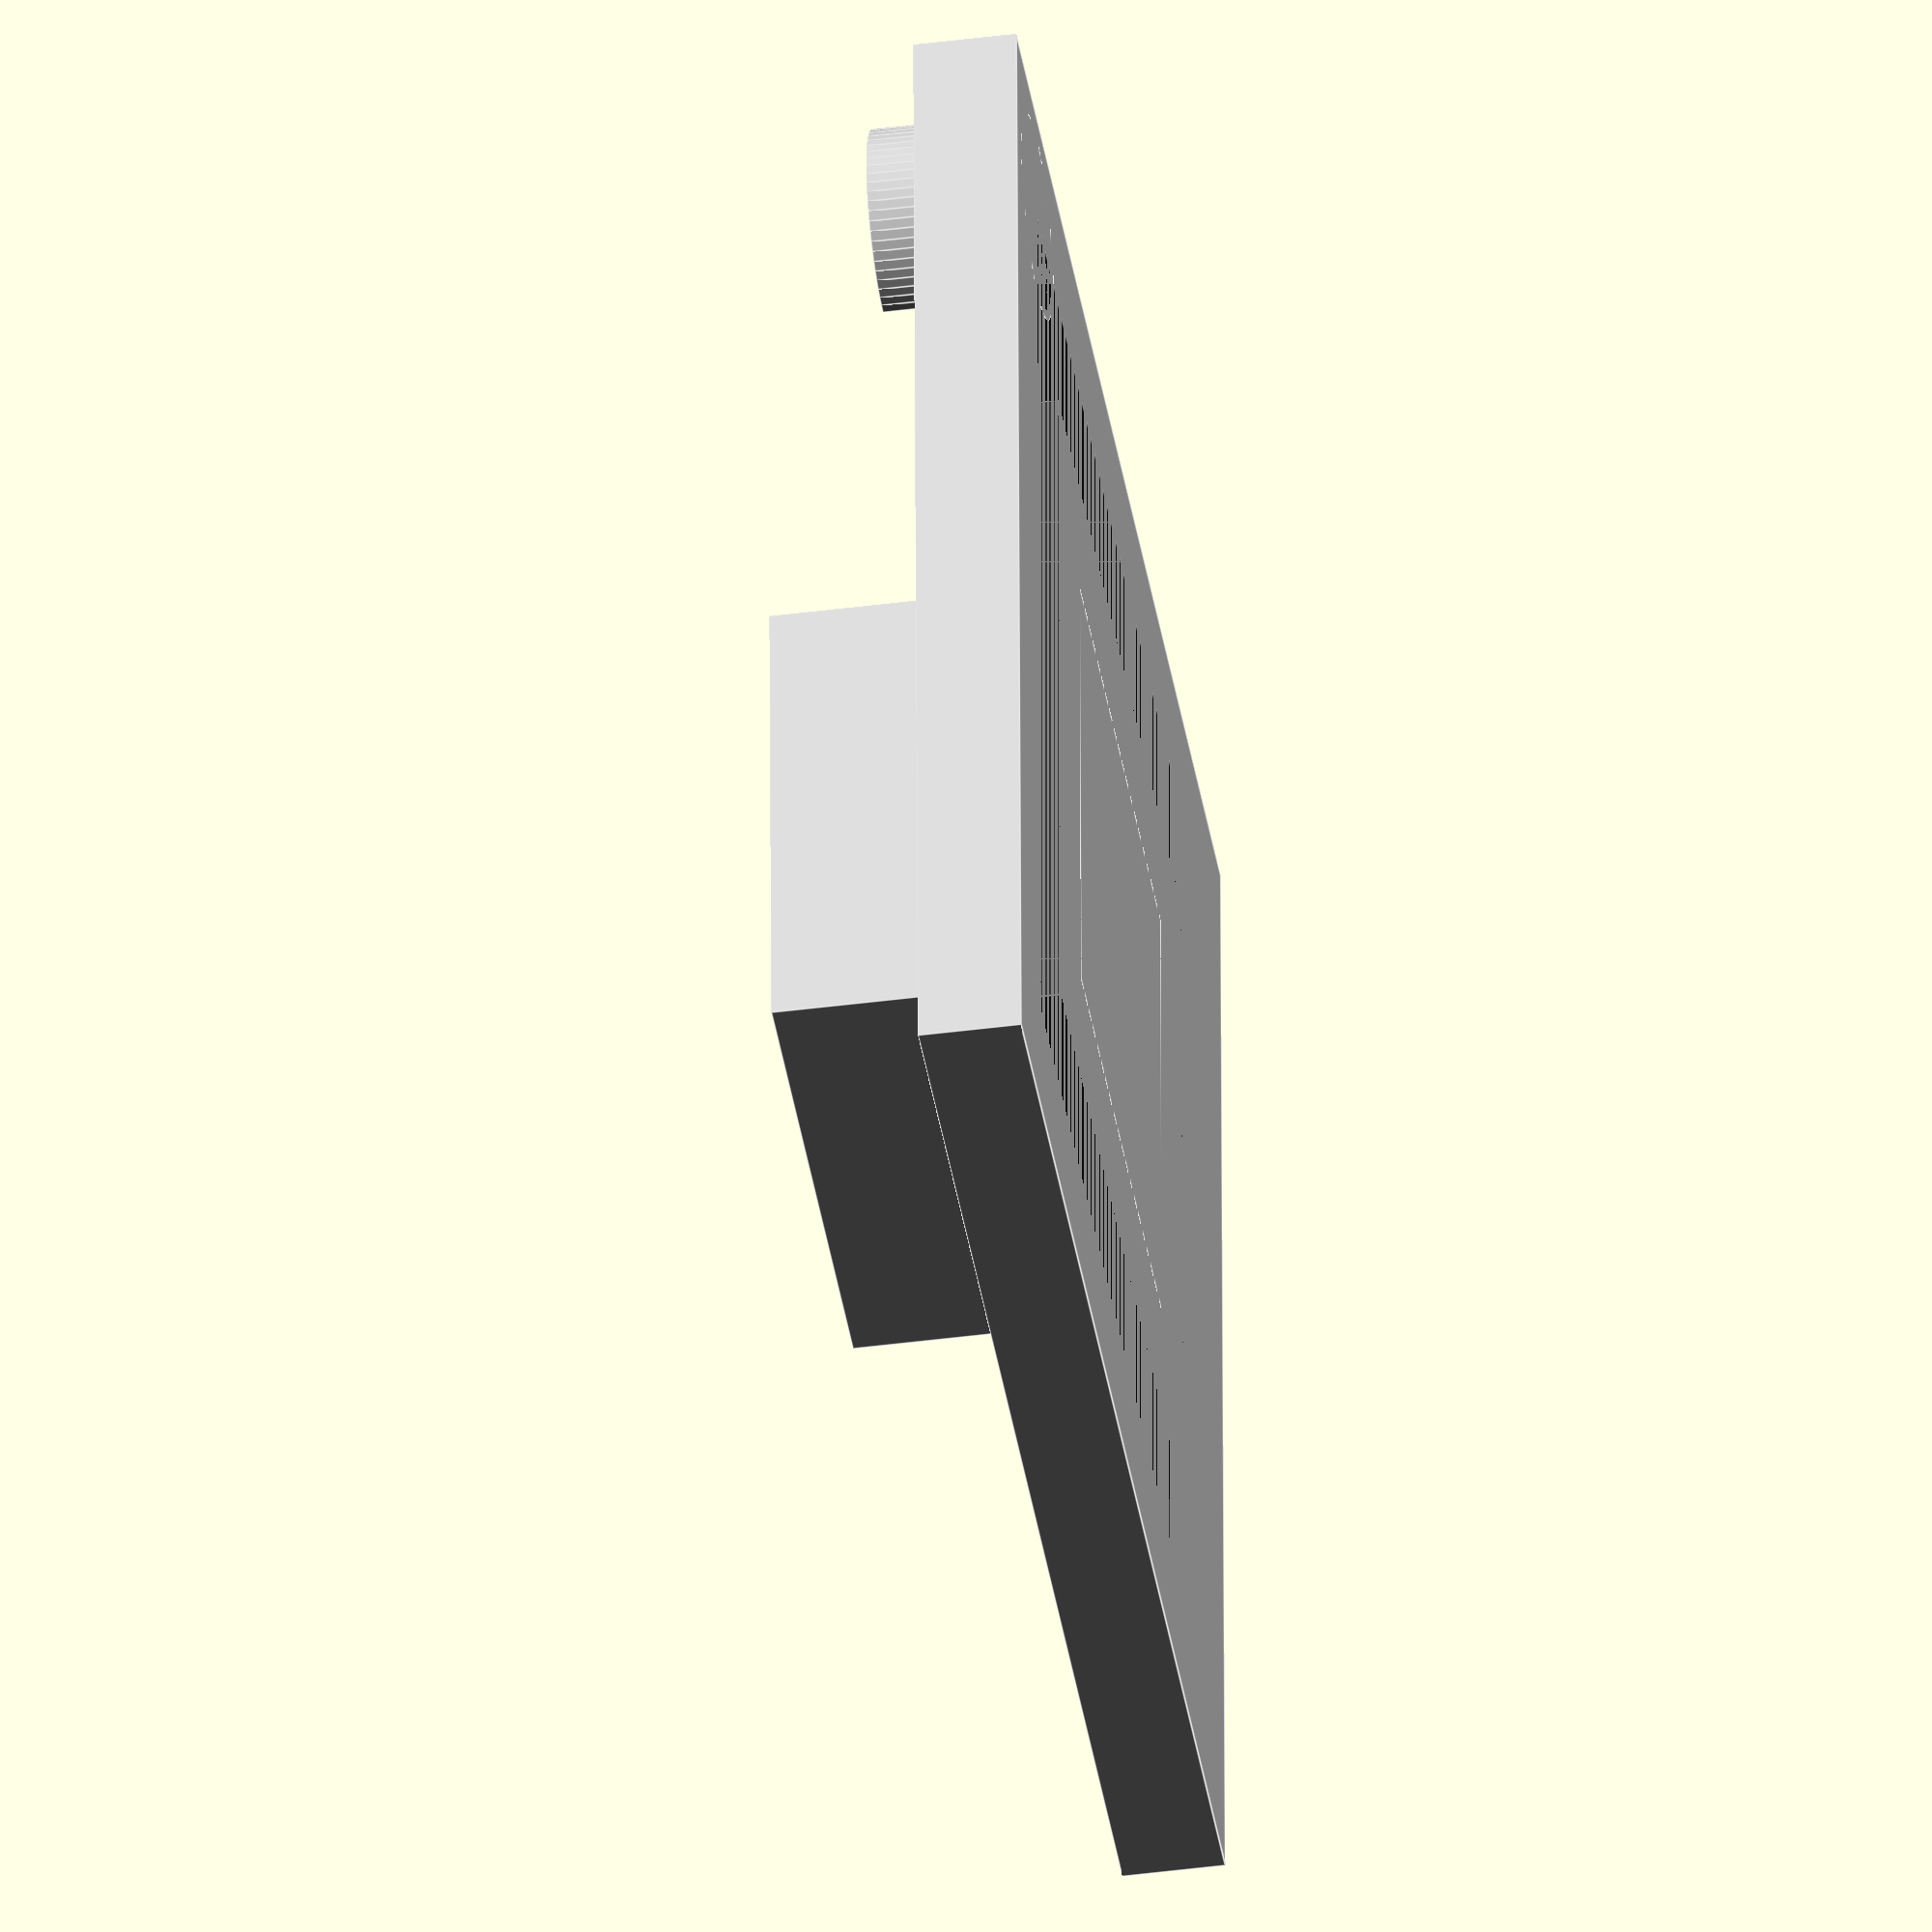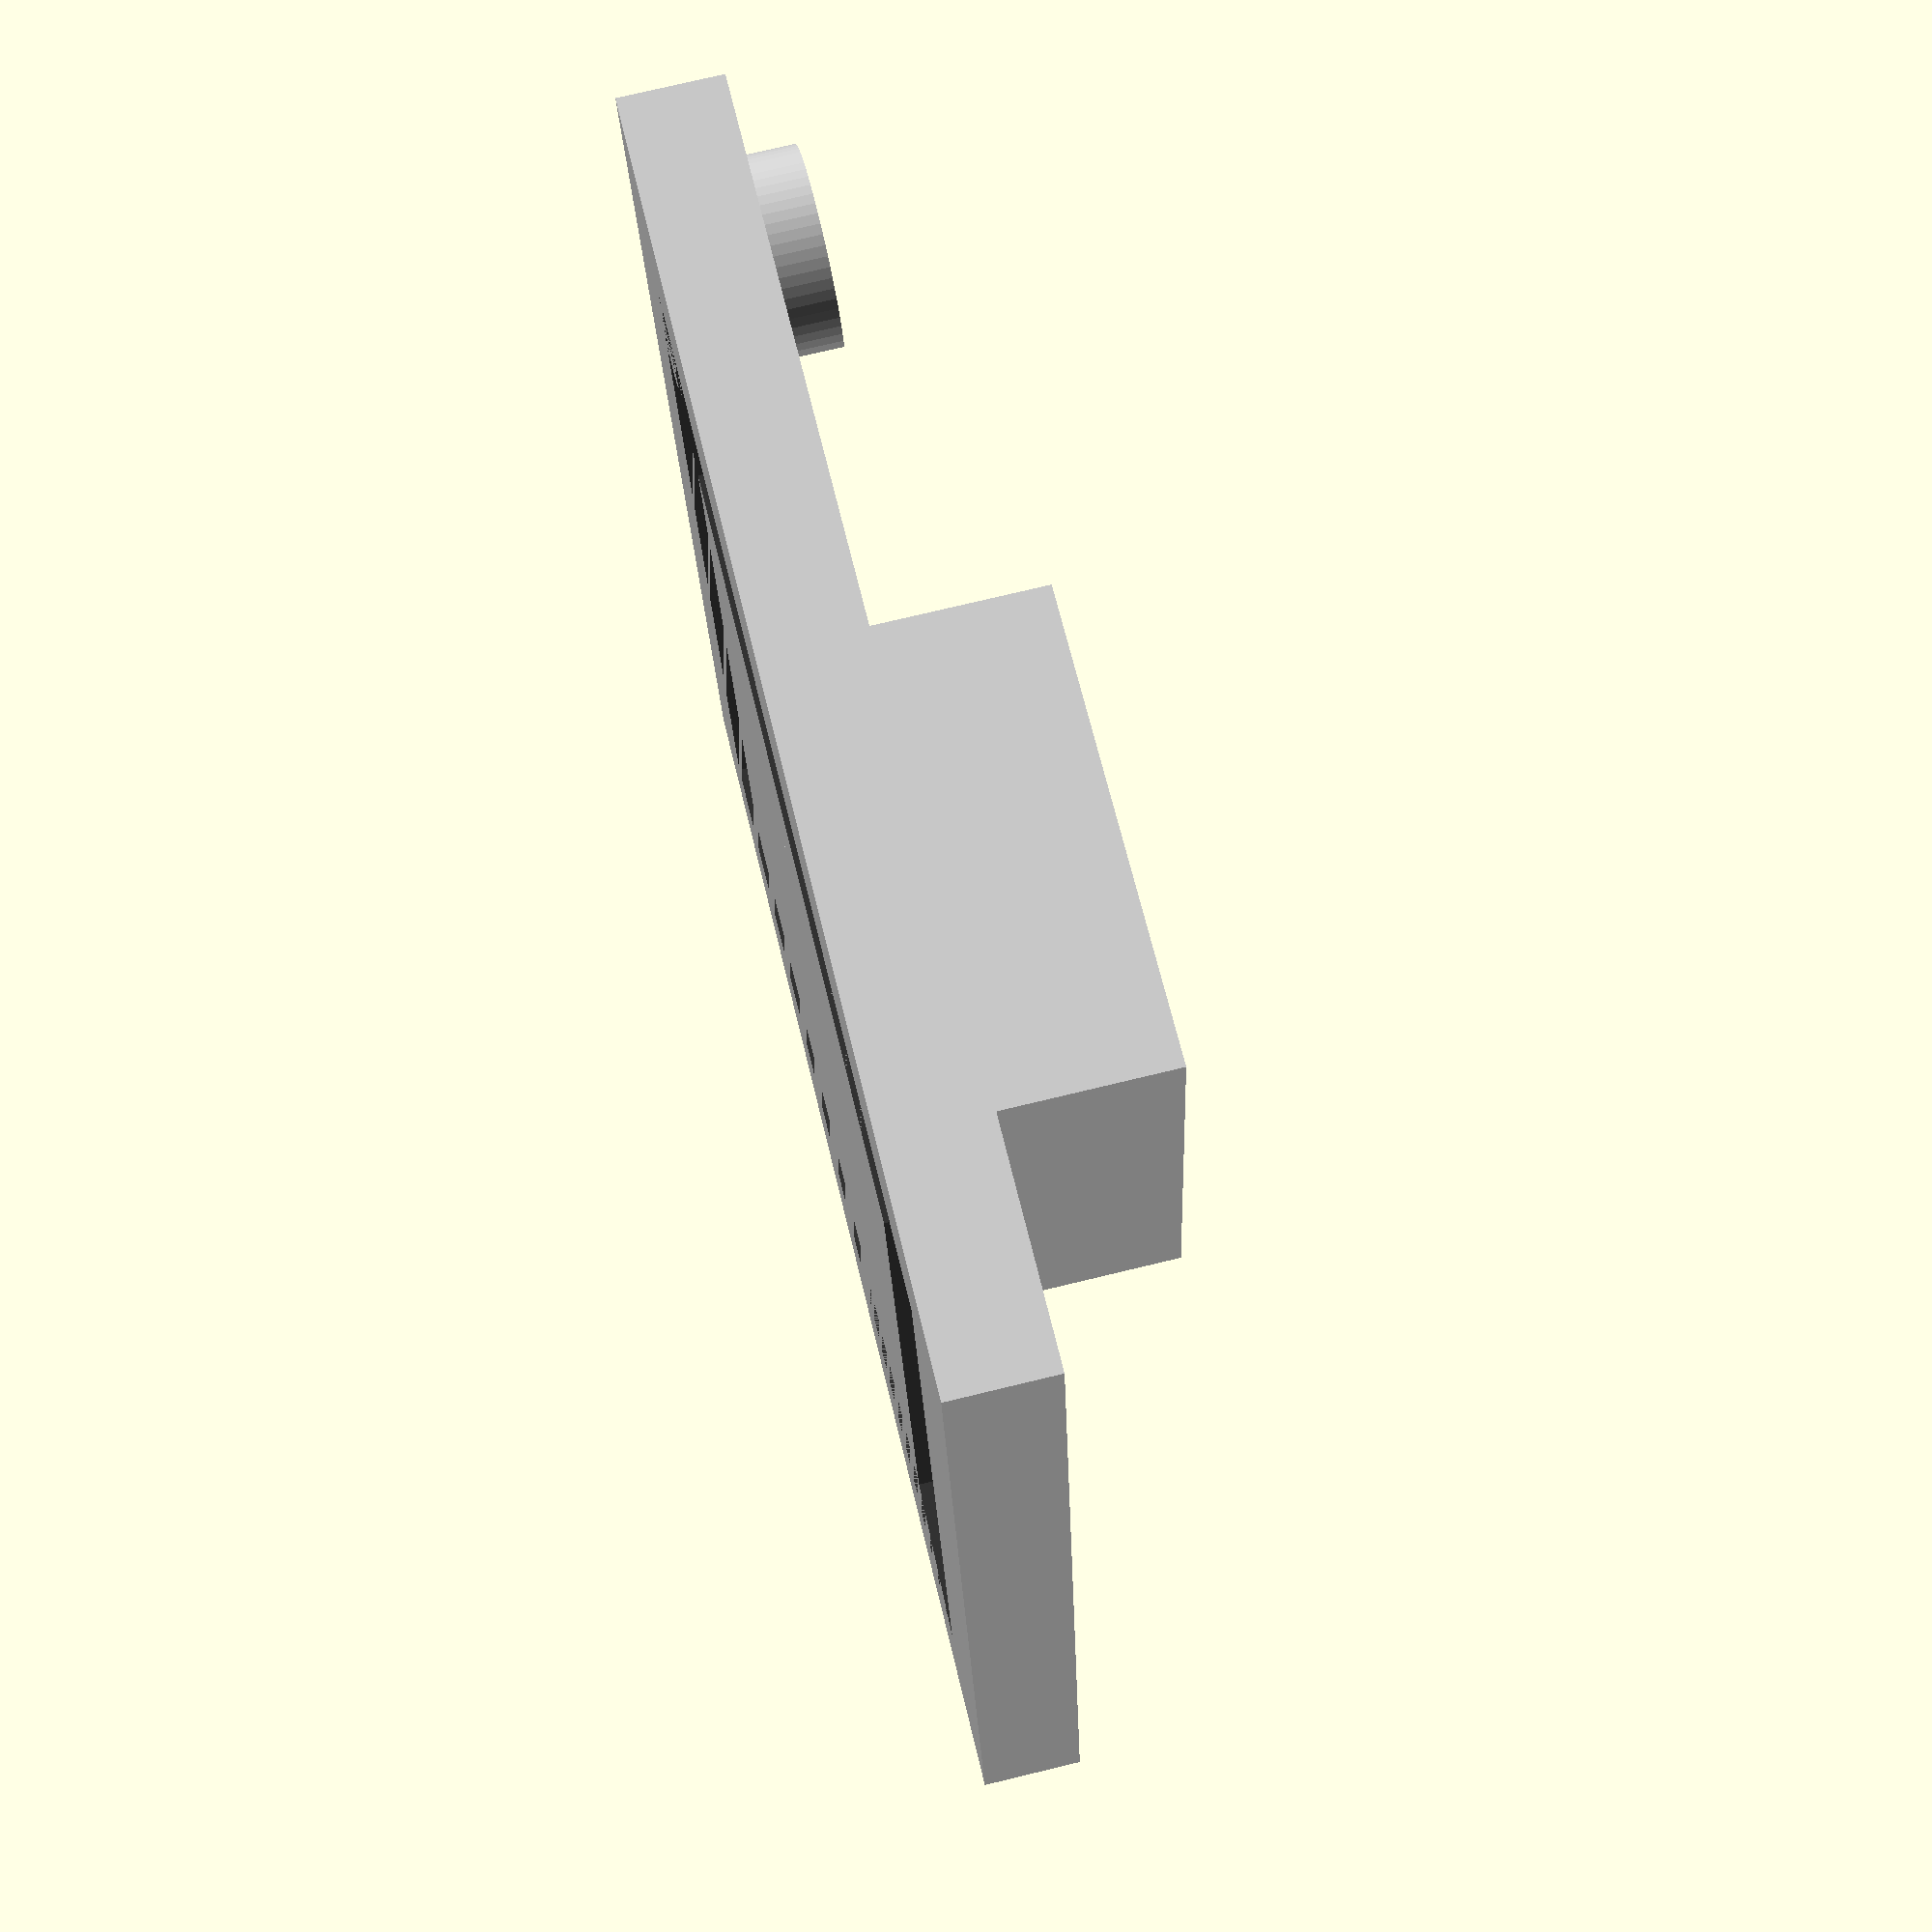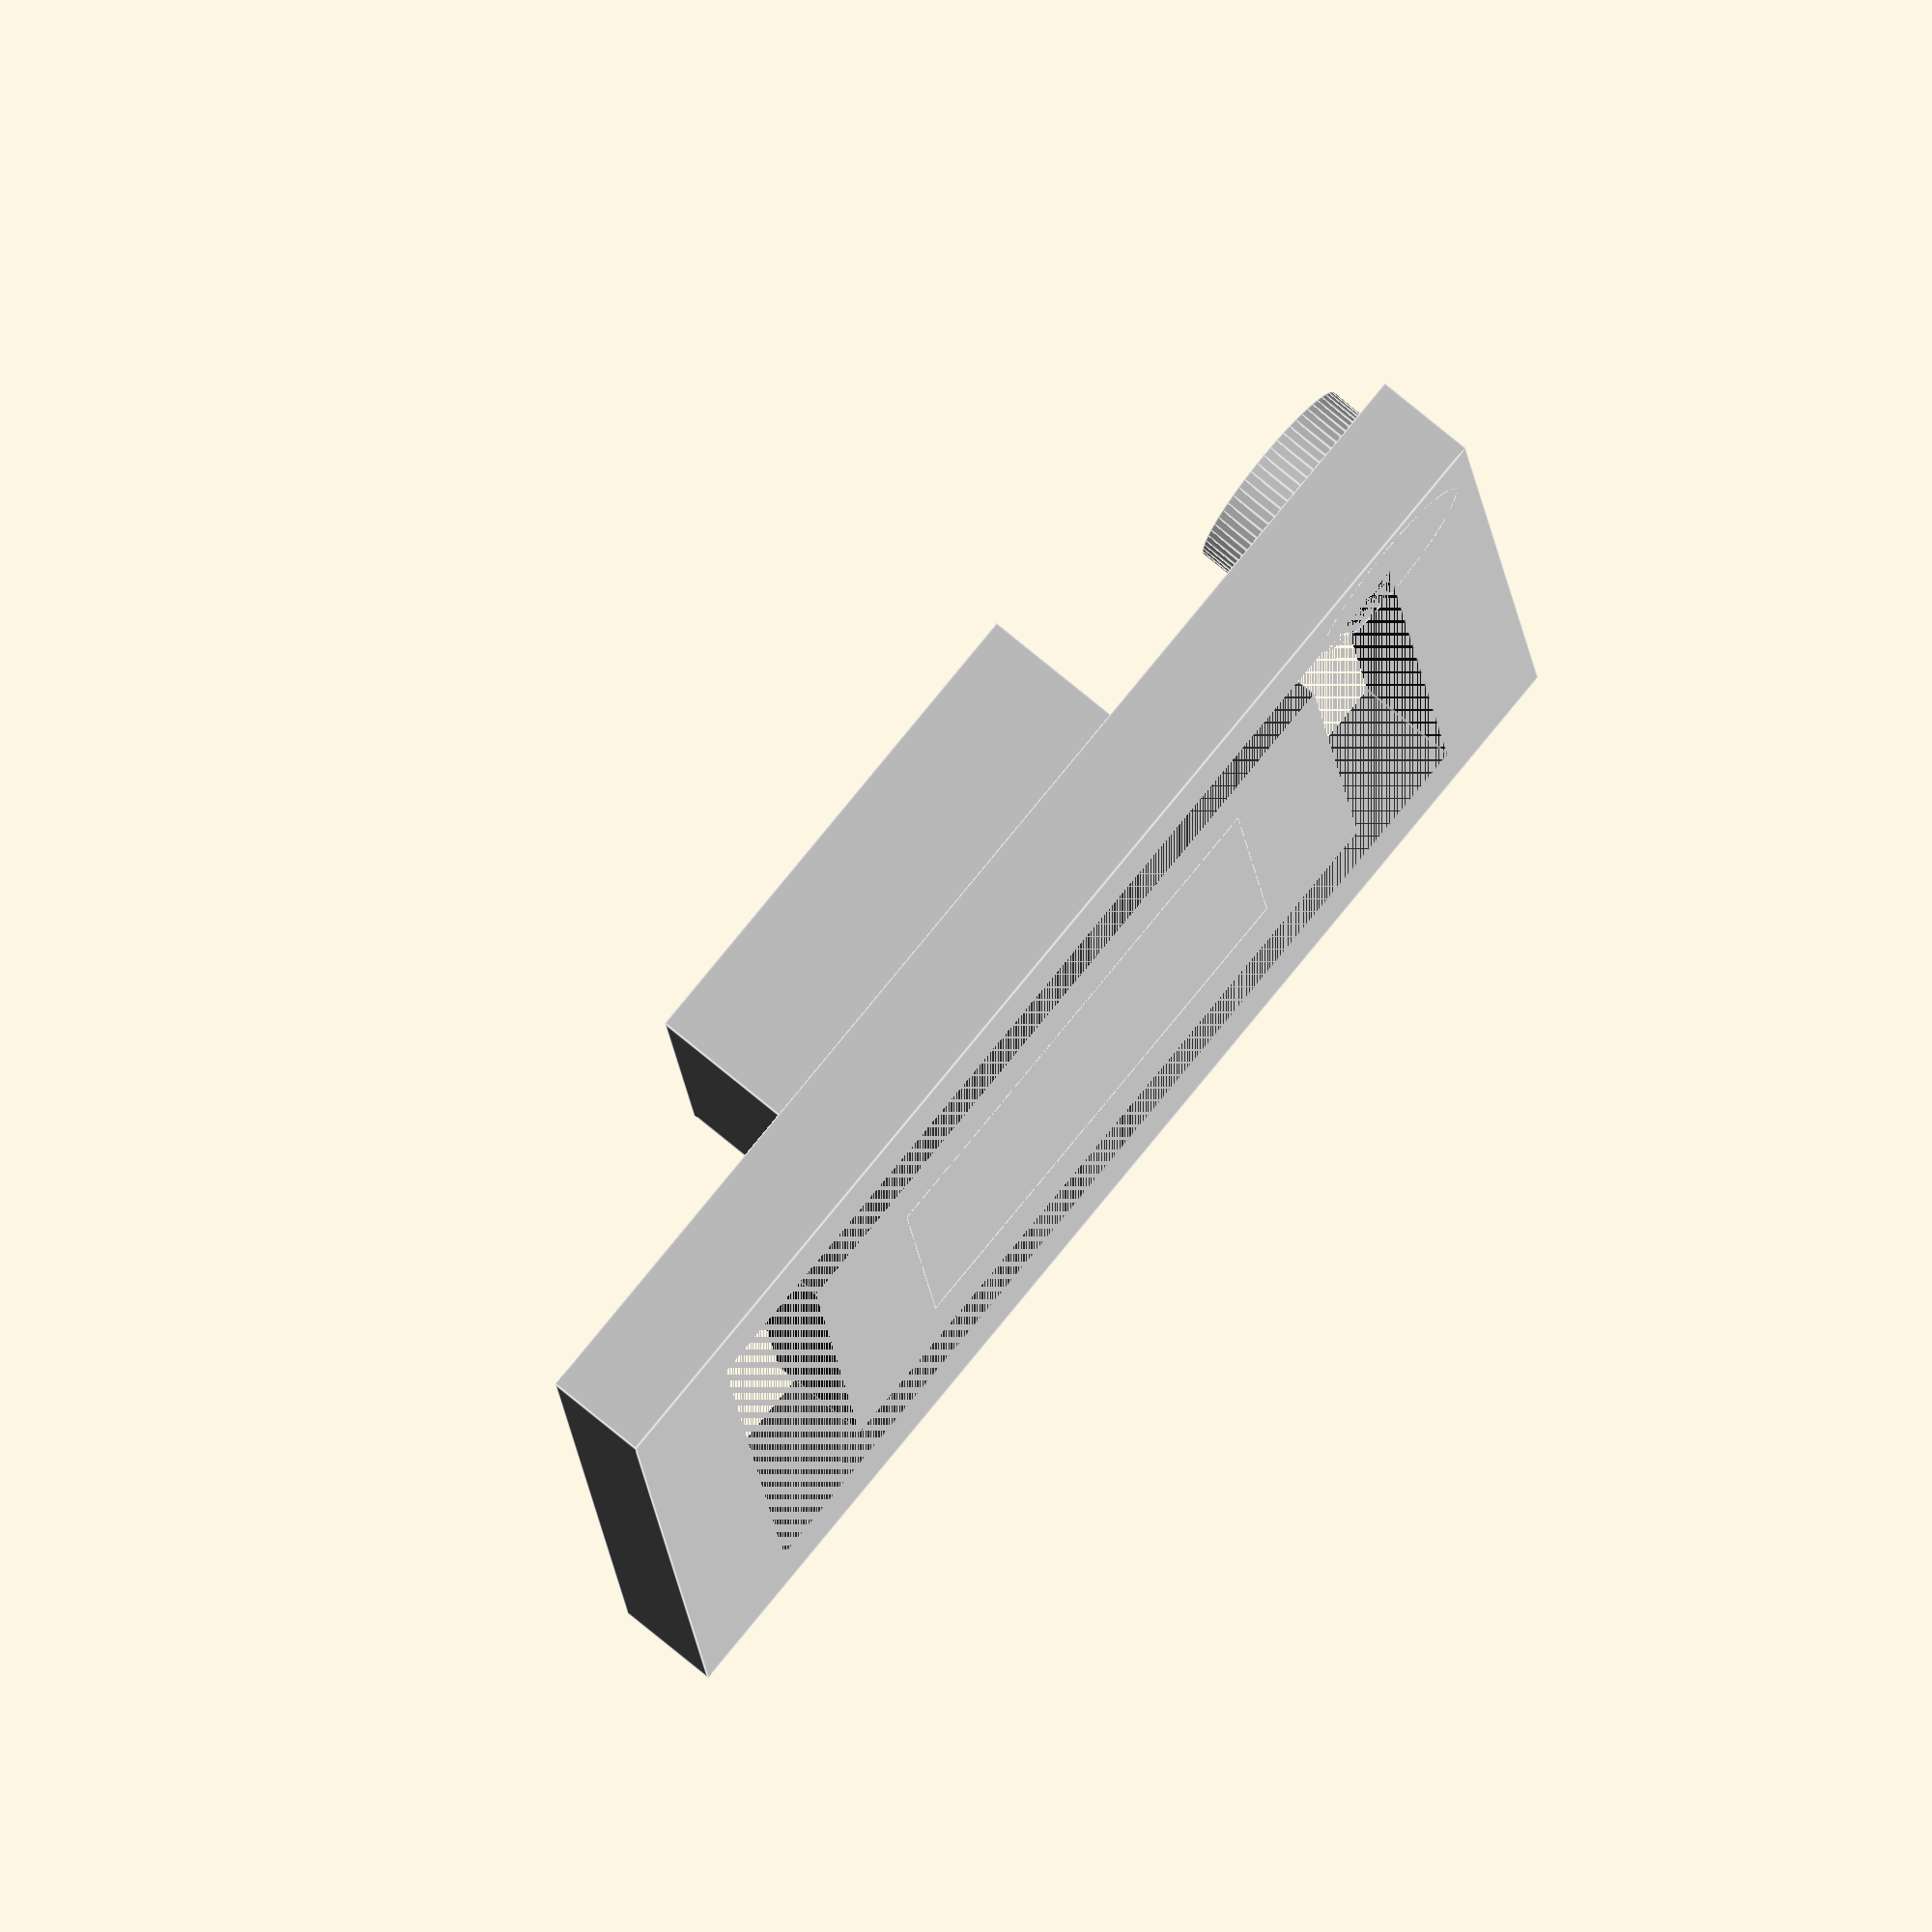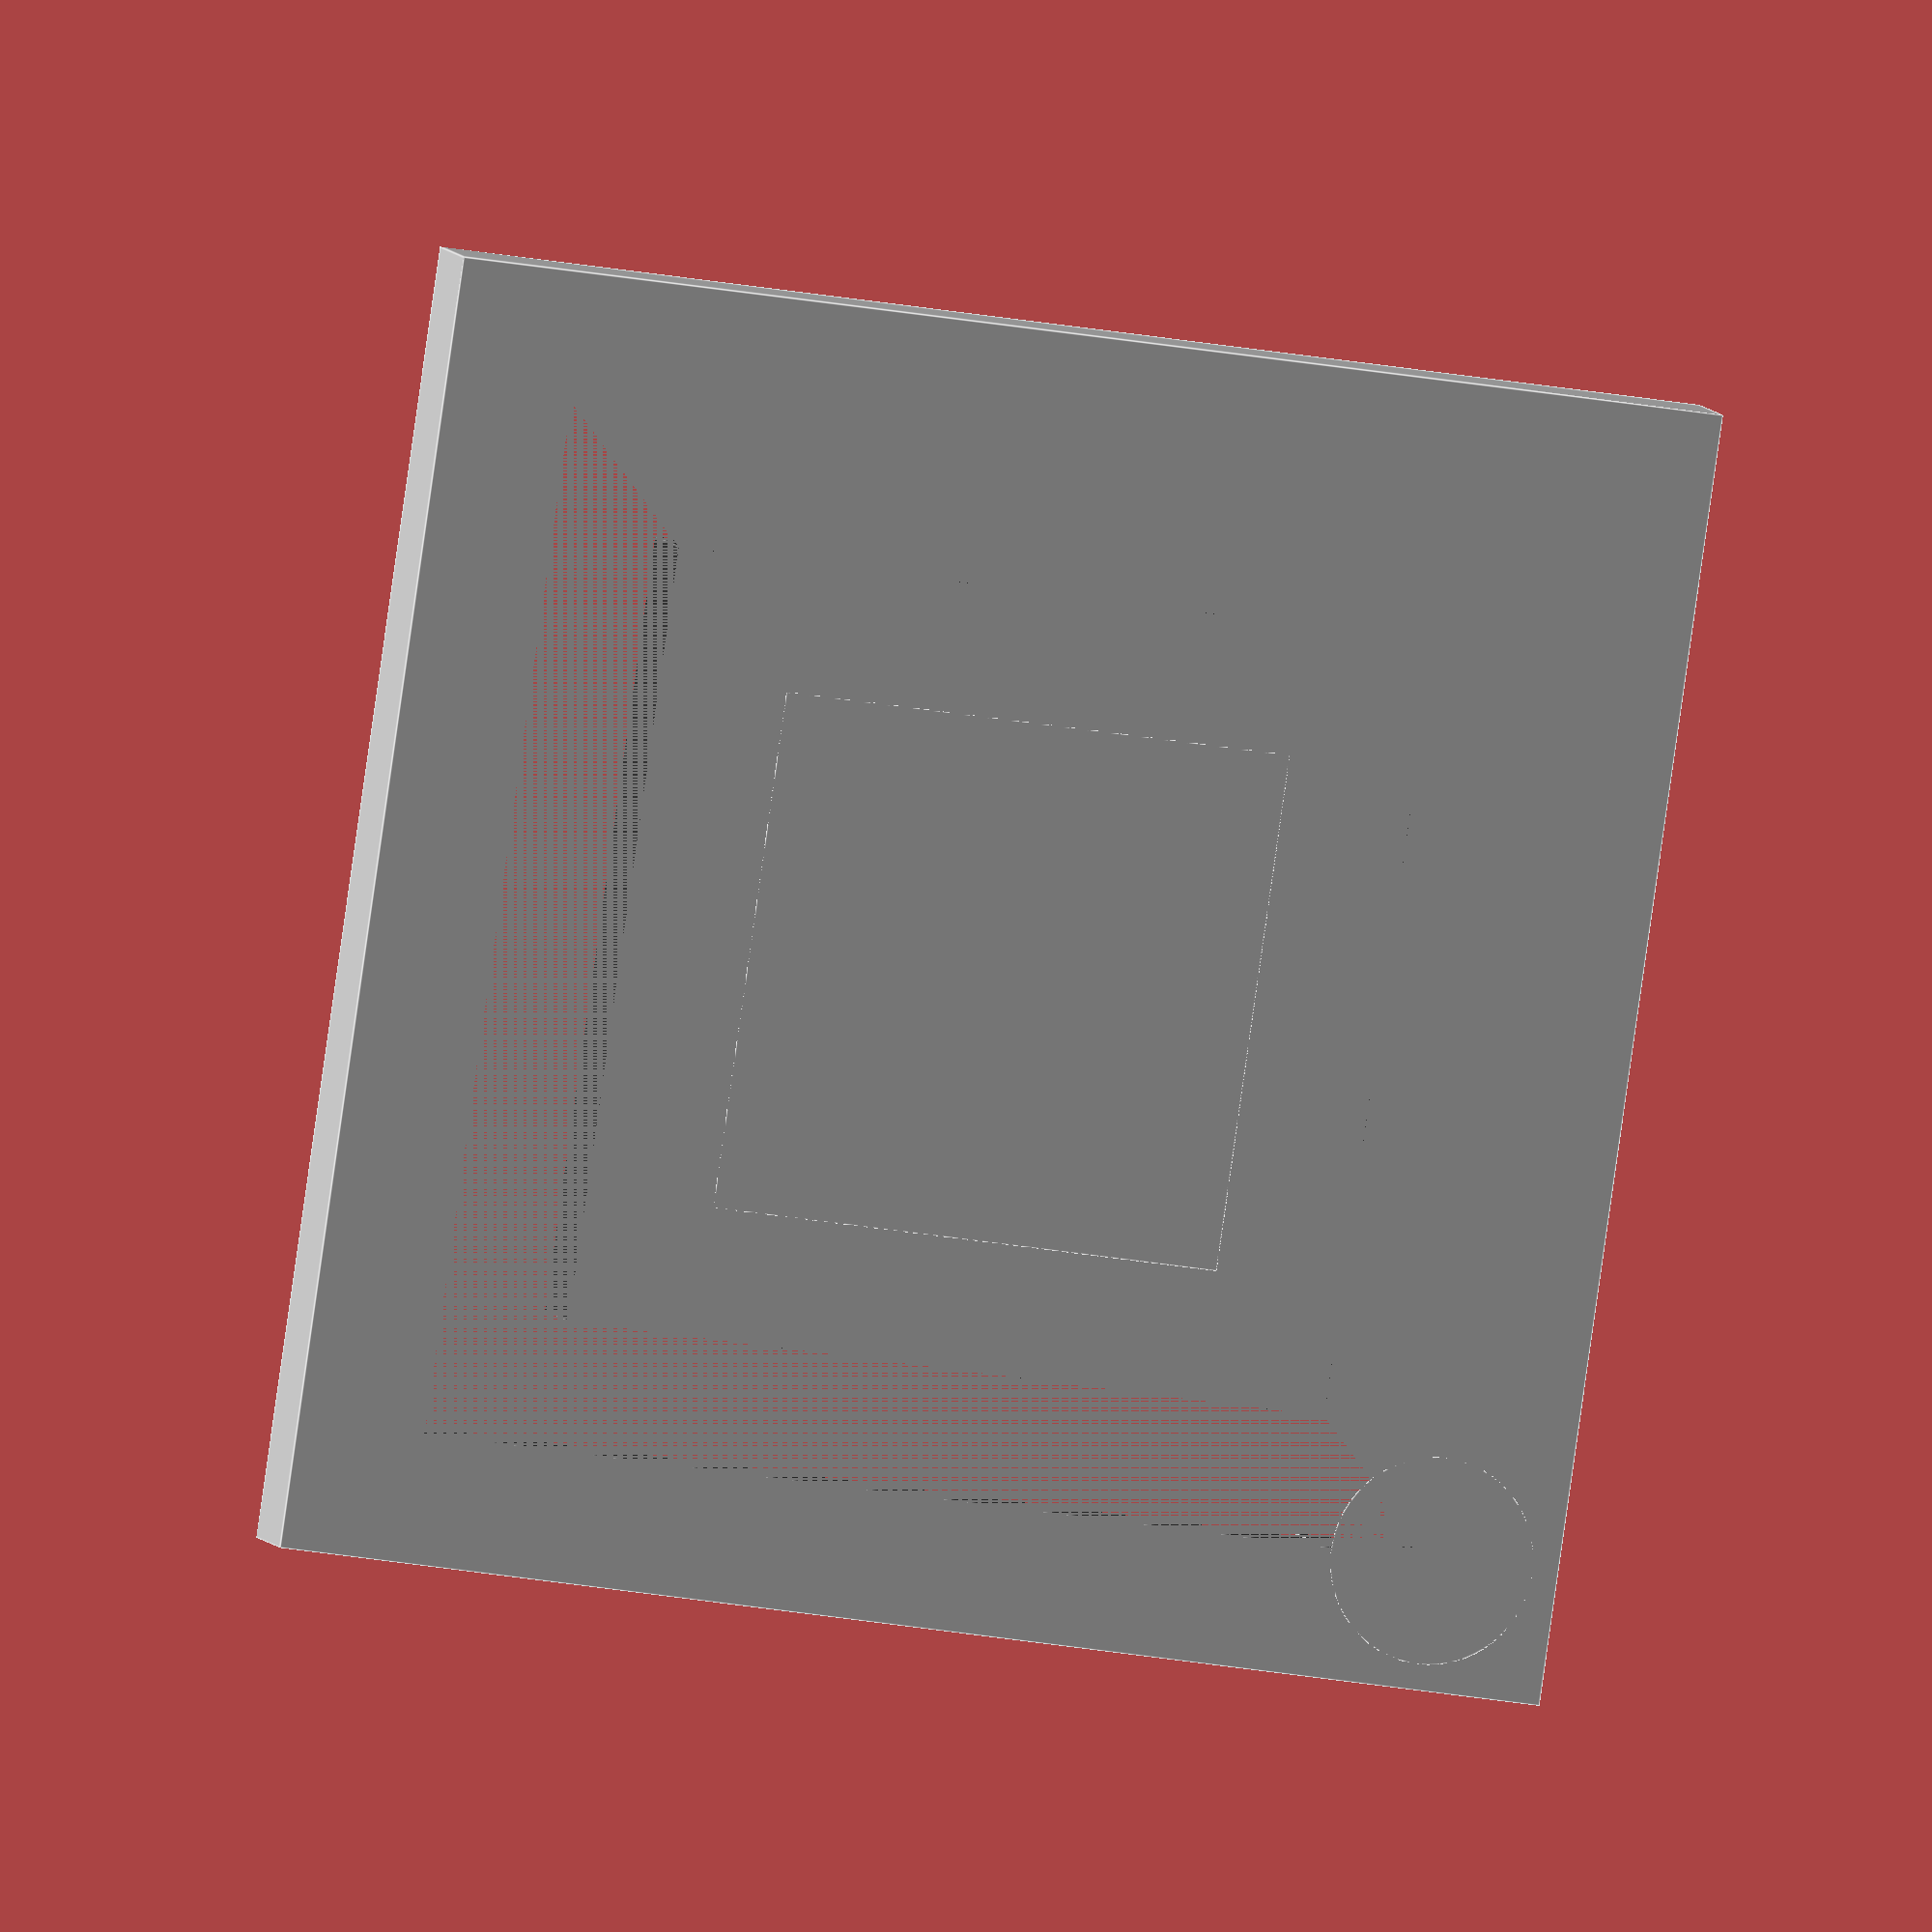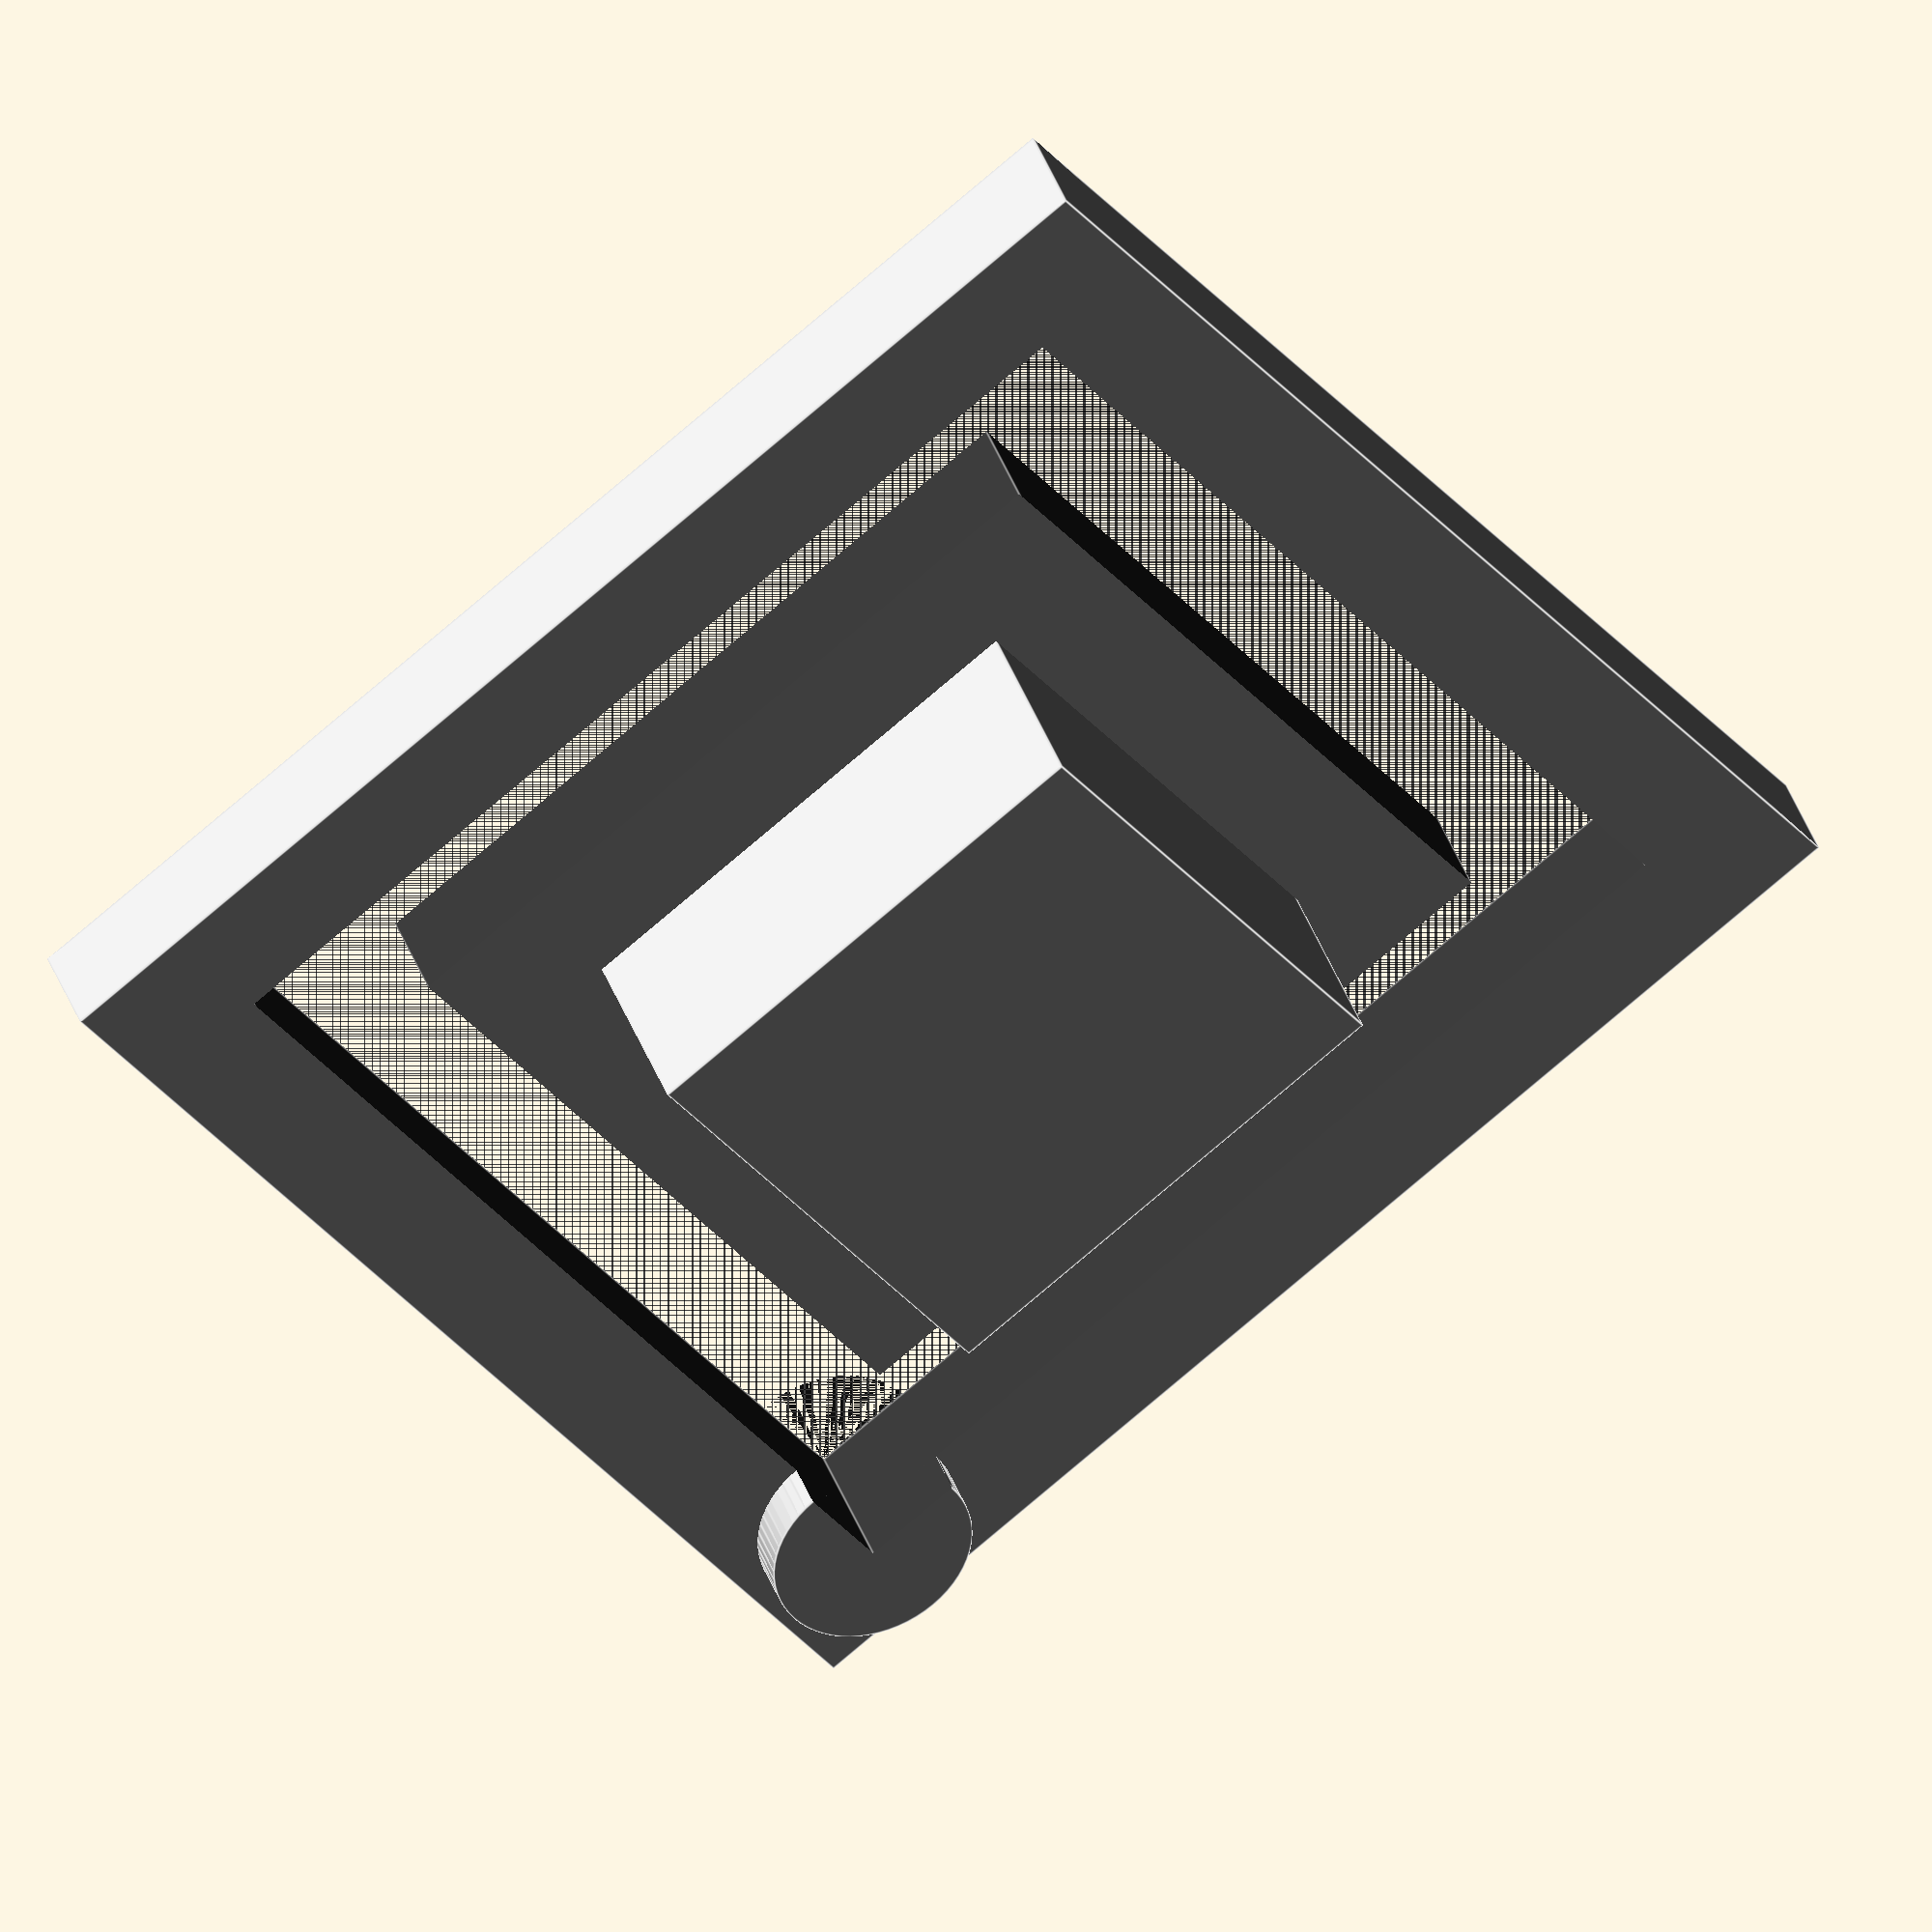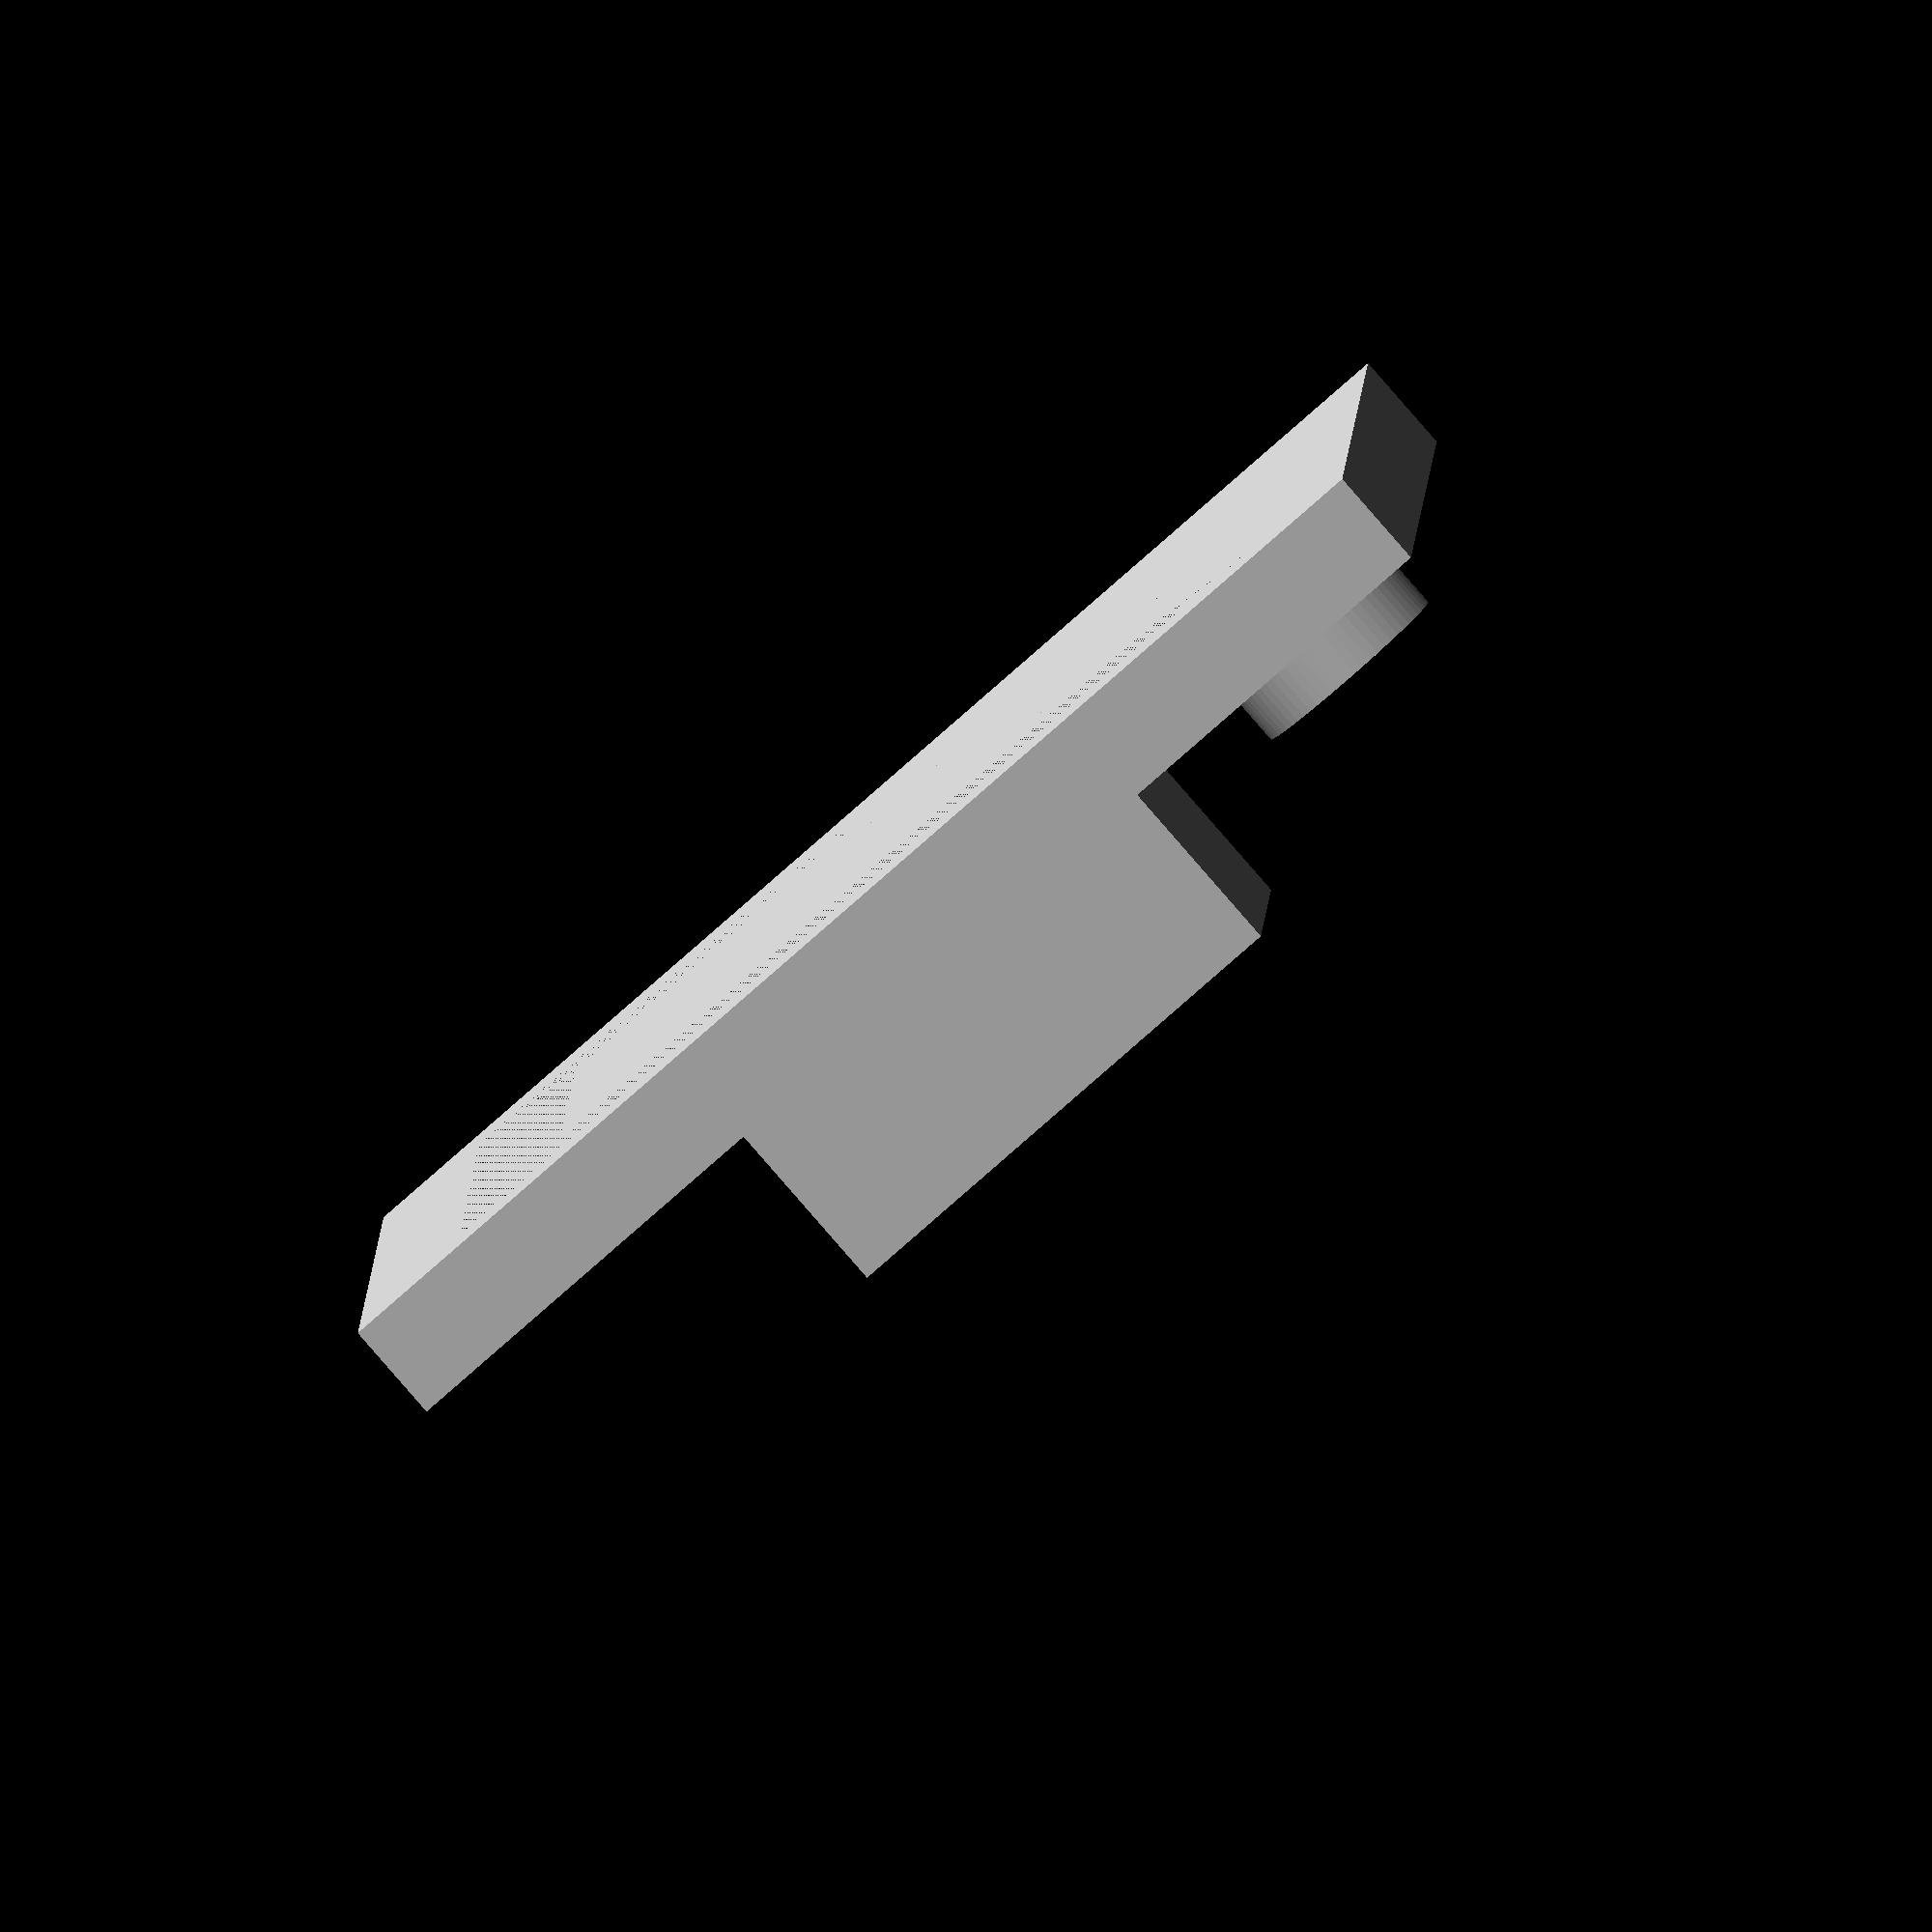
<openscad>


dual_box(01);

$fn=64;

module dual_box(nozzle = 0){
    if(nozzle >= 0){
        difference(){
            color([.8,.8,.8]) union(){
                translate([0,0,1]) cube([25,25,2], center=true);
                translate([0,0,3]) cube([10,10,6], center=true);
                translate([-10,-10,0]) cylinder(r=2, h=3);
            }
            dual_box(nozzle=-1);
        }
    }
    
    if(nozzle <= 0){
        color([.2,.2,.2]) difference(){
            translate([0,0,3]) cube([20,20,6], center=true);
            translate([0,0,3]) cube([15,15,8], center=true);
        }
    }
}
</openscad>
<views>
elev=222.0 azim=1.3 roll=81.0 proj=o view=edges
elev=105.9 azim=7.6 roll=283.6 proj=p view=solid
elev=104.0 azim=275.0 roll=50.4 proj=o view=edges
elev=354.2 azim=351.7 roll=166.9 proj=o view=edges
elev=140.8 azim=142.6 roll=198.3 proj=o view=edges
elev=85.9 azim=358.5 roll=221.1 proj=o view=solid
</views>
